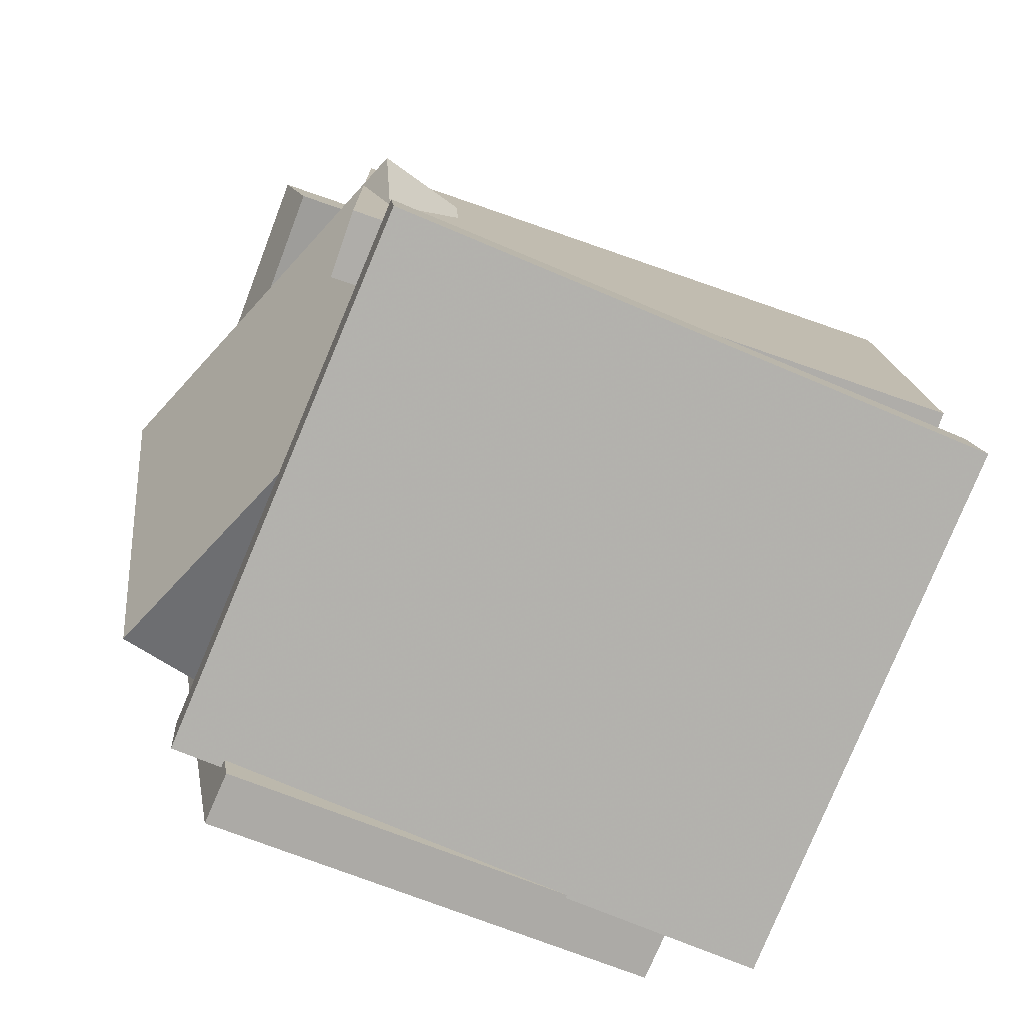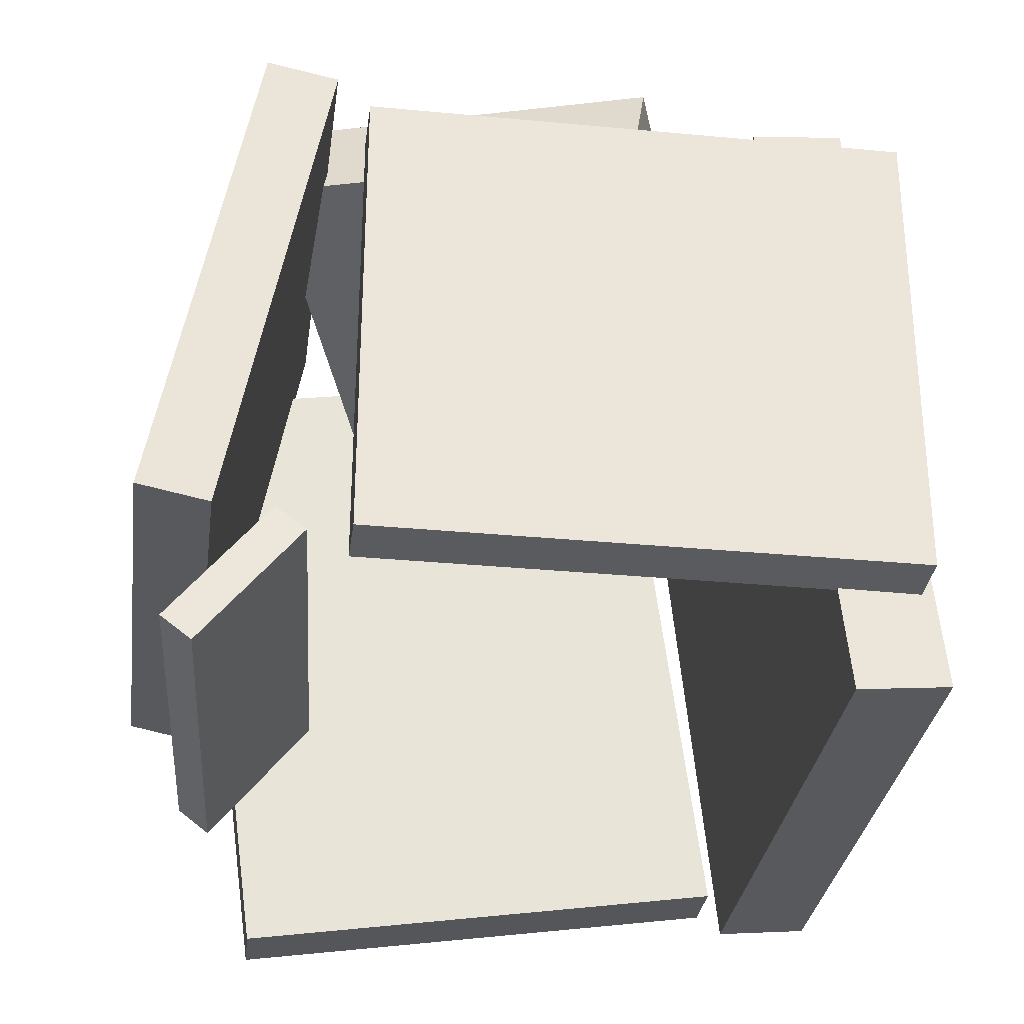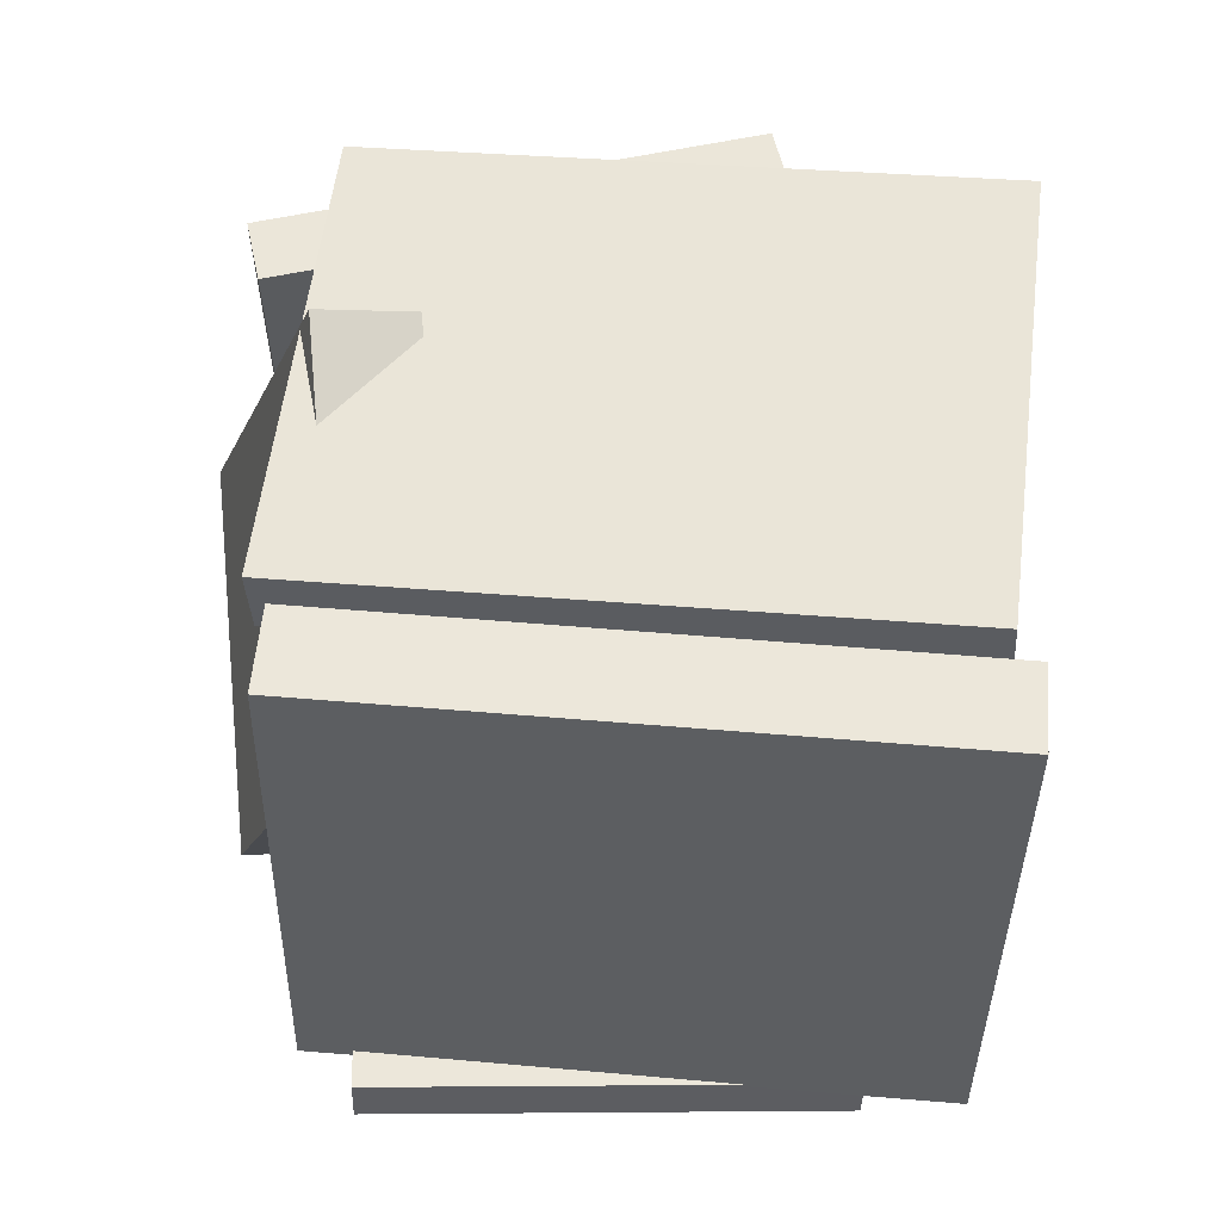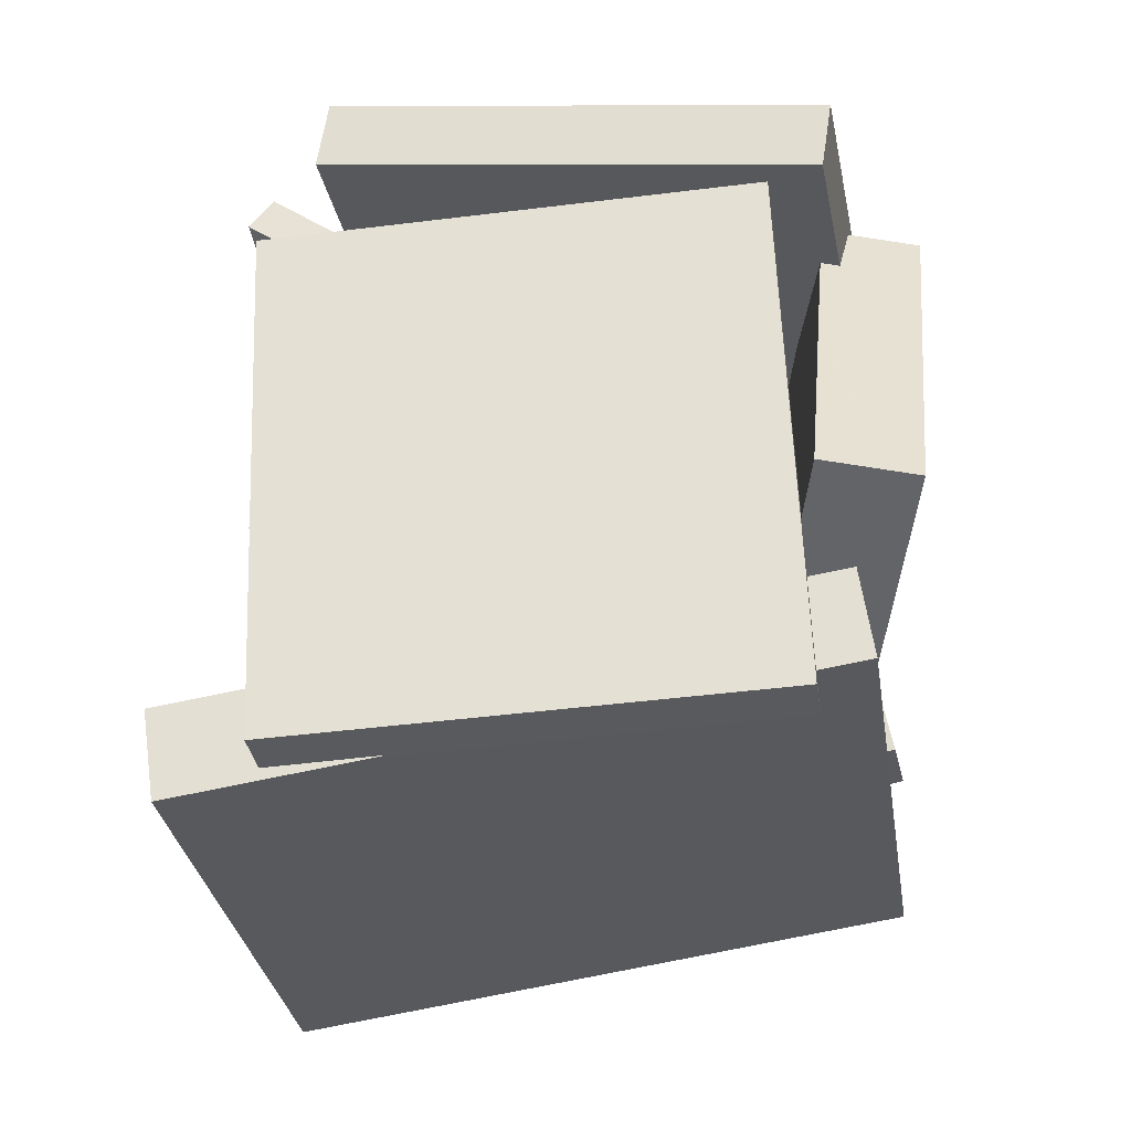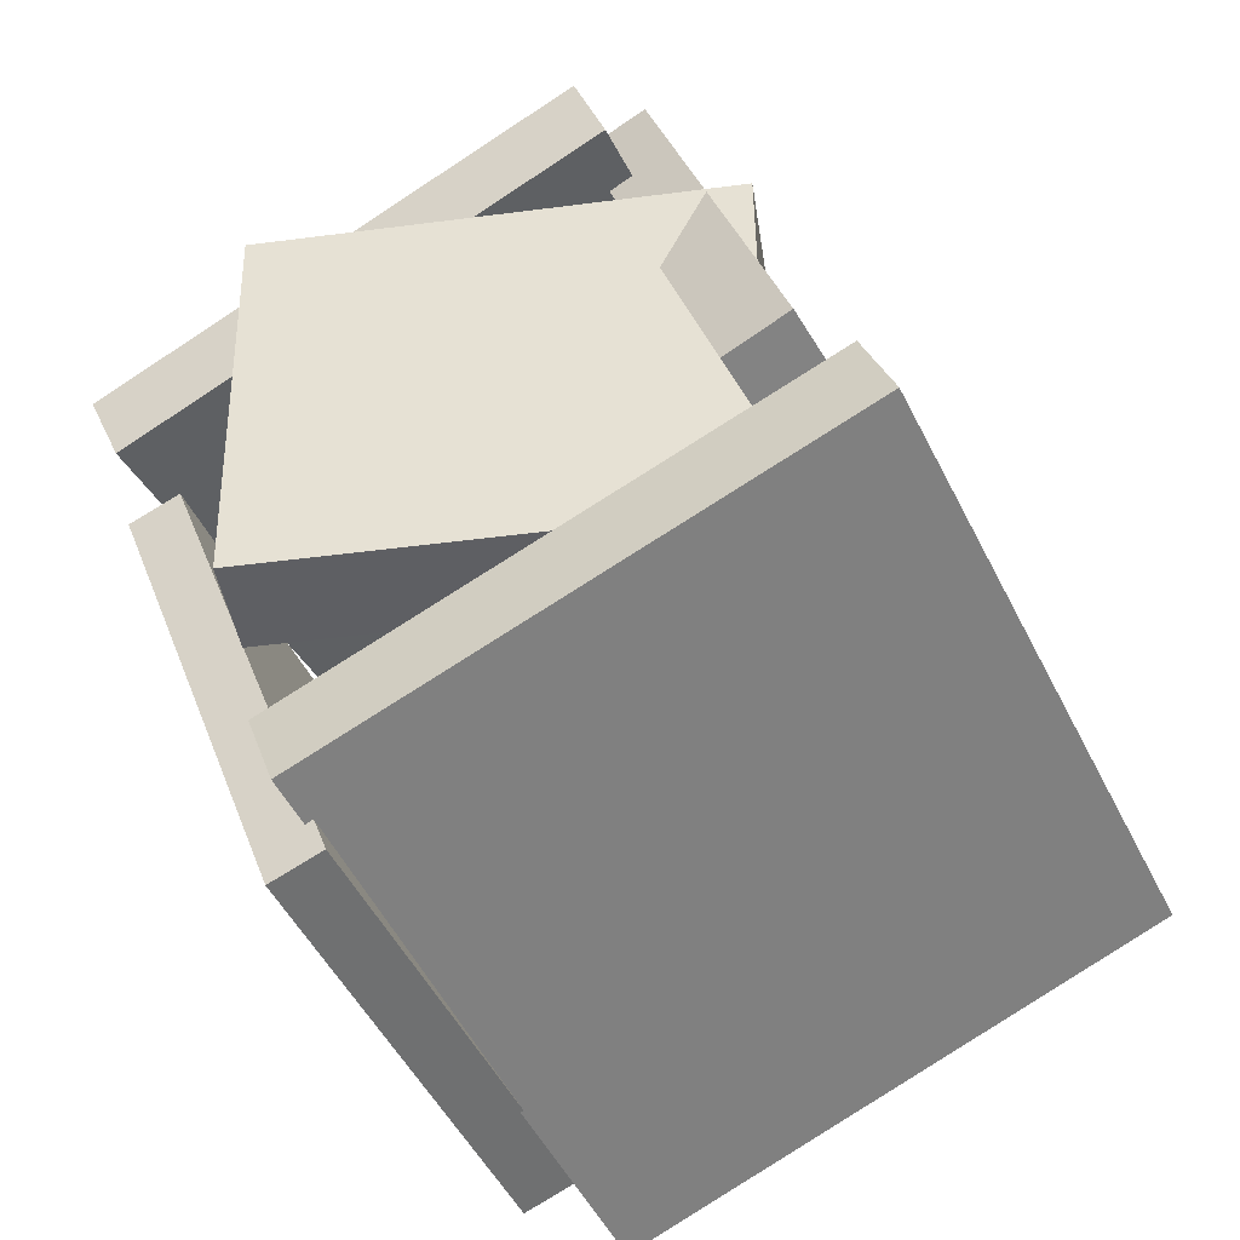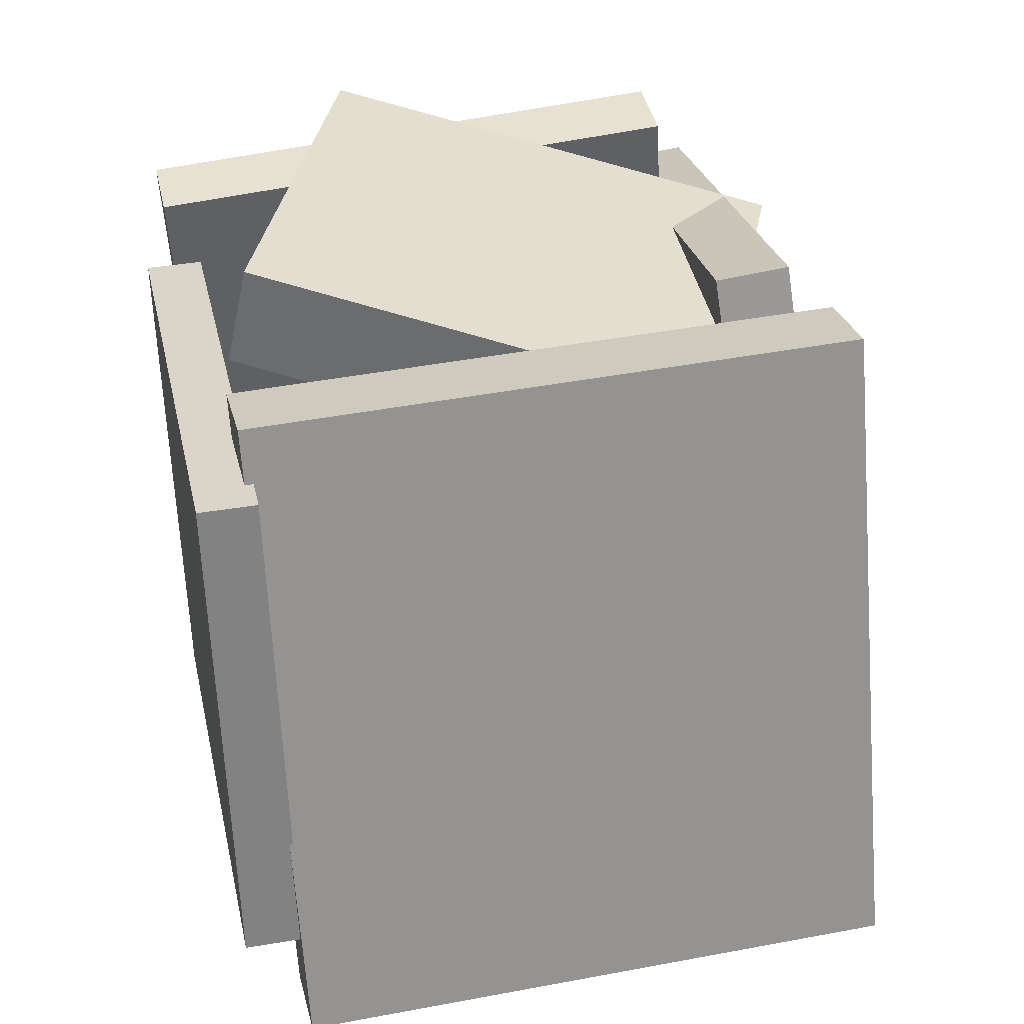
<metadata>
{"format":"obj","ext":"obj","renderer":"f3d","projection":"perspective","resolution":1024,"background":"white","views":[{"elev":-57.3,"azim":-117.8,"up":"+Z"},{"elev":-34.5,"azim":103.1,"up":"+Y"},{"elev":-16.0,"azim":-94.1,"up":"+Z"},{"elev":-51.4,"azim":95.8,"up":"+Z"},{"elev":-46.2,"azim":-158.9,"up":"+Z"},{"elev":29.7,"azim":-170.8,"up":"+Y"}]}
</metadata>
<code>
v 0.1561 -0.3929 -0.5601
v 0.4037 -0.3953 0.1004
v 0.1809 0.2507 -0.567
v 0.4285 0.2483 0.09347
v 0.2246 -0.3958 -0.5858
v 0.4722 -0.3982 0.07476
v 0.2494 0.2478 -0.5927
v 0.497 0.2454 0.06779
f 1.0 7.0 5.0
f 1.0 3.0 7.0
f 1.0 4.0 3.0
f 1.0 2.0 4.0
f 3.0 8.0 7.0
f 3.0 4.0 8.0
f 5.0 7.0 8.0
f 5.0 8.0 6.0
f 1.0 5.0 6.0
f 1.0 6.0 2.0
f 2.0 6.0 8.0
f 2.0 8.0 4.0
v -0.1609 -0.4373 0.4651
v -0.1482 -0.4037 0.5046
v -0.195 -0.272 0.3358
v -0.1823 -0.2385 0.3753
v 0.3508 -0.4508 0.3129
v 0.3635 -0.4172 0.3525
v 0.3168 -0.2855 0.1836
v 0.3294 -0.252 0.2232
f 9.0 15.0 13.0
f 9.0 11.0 15.0
f 9.0 12.0 11.0
f 9.0 10.0 12.0
f 11.0 16.0 15.0
f 11.0 12.0 16.0
f 13.0 15.0 16.0
f 13.0 16.0 14.0
f 9.0 13.0 14.0
f 9.0 14.0 10.0
f 10.0 14.0 16.0
f 10.0 16.0 12.0
v -0.5333 -0.4594 -0.1585
v -0.3303 -0.5532 0.4568
v -0.3949 0.3763 -0.0767
v -0.1919 0.2825 0.5386
v -0.4444 -0.4711 -0.1896
v -0.2414 -0.5649 0.4257
v -0.306 0.3646 -0.1078
v -0.103 0.2708 0.5075
f 17.0 23.0 21.0
f 17.0 19.0 23.0
f 17.0 20.0 19.0
f 17.0 18.0 20.0
f 19.0 24.0 23.0
f 19.0 20.0 24.0
f 21.0 23.0 24.0
f 21.0 24.0 22.0
f 17.0 21.0 22.0
f 17.0 22.0 18.0
f 18.0 22.0 24.0
f 18.0 24.0 20.0
v -0.1906 -0.2707 0.5031
v -0.1558 -0.2528 0.5911
v -0.1775 0.3817 0.366
v -0.1427 0.3995 0.454
v 0.4707 -0.3361 0.2549
v 0.5055 -0.3183 0.3429
v 0.4837 0.3162 0.1178
v 0.5185 0.3341 0.2058
f 25.0 31.0 29.0
f 25.0 27.0 31.0
f 25.0 28.0 27.0
f 25.0 26.0 28.0
f 27.0 32.0 31.0
f 27.0 28.0 32.0
f 29.0 31.0 32.0
f 29.0 32.0 30.0
f 25.0 29.0 30.0
f 25.0 30.0 26.0
f 26.0 30.0 32.0
f 26.0 32.0 28.0
v 0.1855 -0.5314 -0.4731
v -0.5277 -0.4921 -0.1923
v 0.1418 -0.5184 -0.5859
v -0.5714 -0.479 -0.3051
v 0.2588 0.307 -0.4045
v -0.4543 0.3464 -0.1237
v 0.2151 0.3201 -0.5173
v -0.498 0.3595 -0.2365
f 33.0 39.0 37.0
f 33.0 35.0 39.0
f 33.0 36.0 35.0
f 33.0 34.0 36.0
f 35.0 40.0 39.0
f 35.0 36.0 40.0
f 37.0 39.0 40.0
f 37.0 40.0 38.0
f 33.0 37.0 38.0
f 33.0 38.0 34.0
f 34.0 38.0 40.0
f 34.0 40.0 36.0
v -0.308 0.183 0.2772
v -0.3373 0.3133 0.2653
v -0.2986 0.1373 -0.2438
v -0.328 0.2675 -0.2558
v 0.2895 0.3175 0.2761
v 0.2602 0.4477 0.2642
v 0.2988 0.2717 -0.2449
v 0.2695 0.4019 -0.2569
f 41.0 47.0 45.0
f 41.0 43.0 47.0
f 41.0 44.0 43.0
f 41.0 42.0 44.0
f 43.0 48.0 47.0
f 43.0 44.0 48.0
f 45.0 47.0 48.0
f 45.0 48.0 46.0
f 41.0 45.0 46.0
f 41.0 46.0 42.0
f 42.0 46.0 48.0
f 42.0 48.0 44.0

</code>
